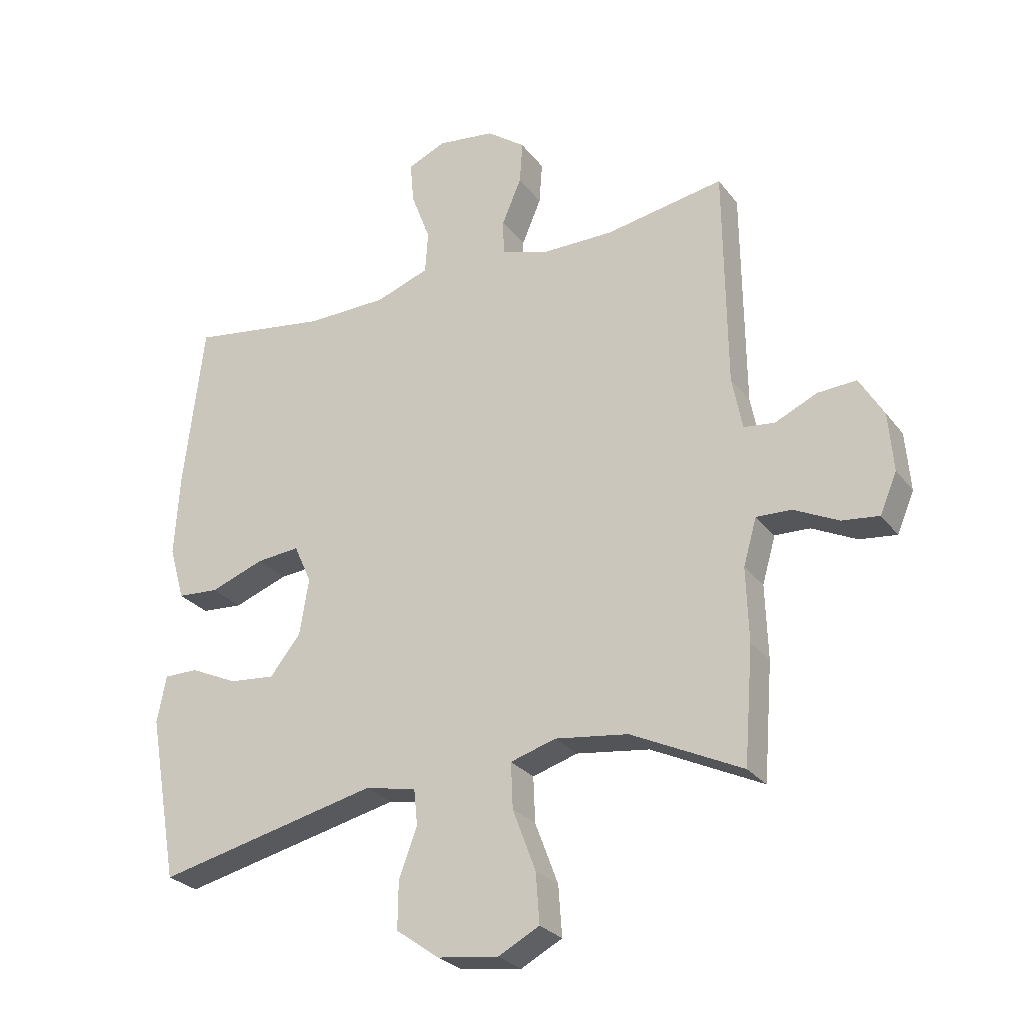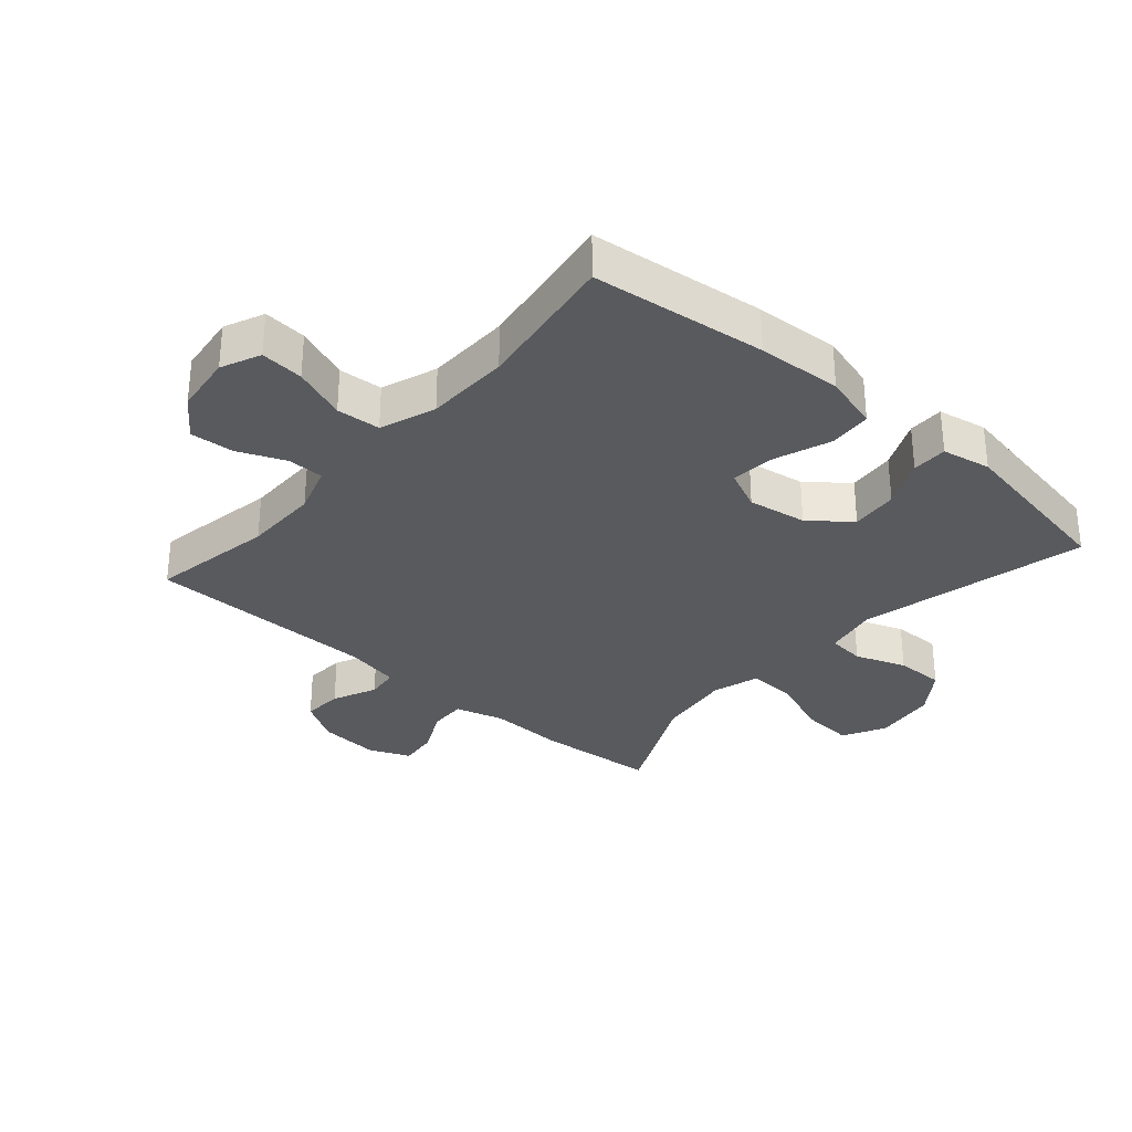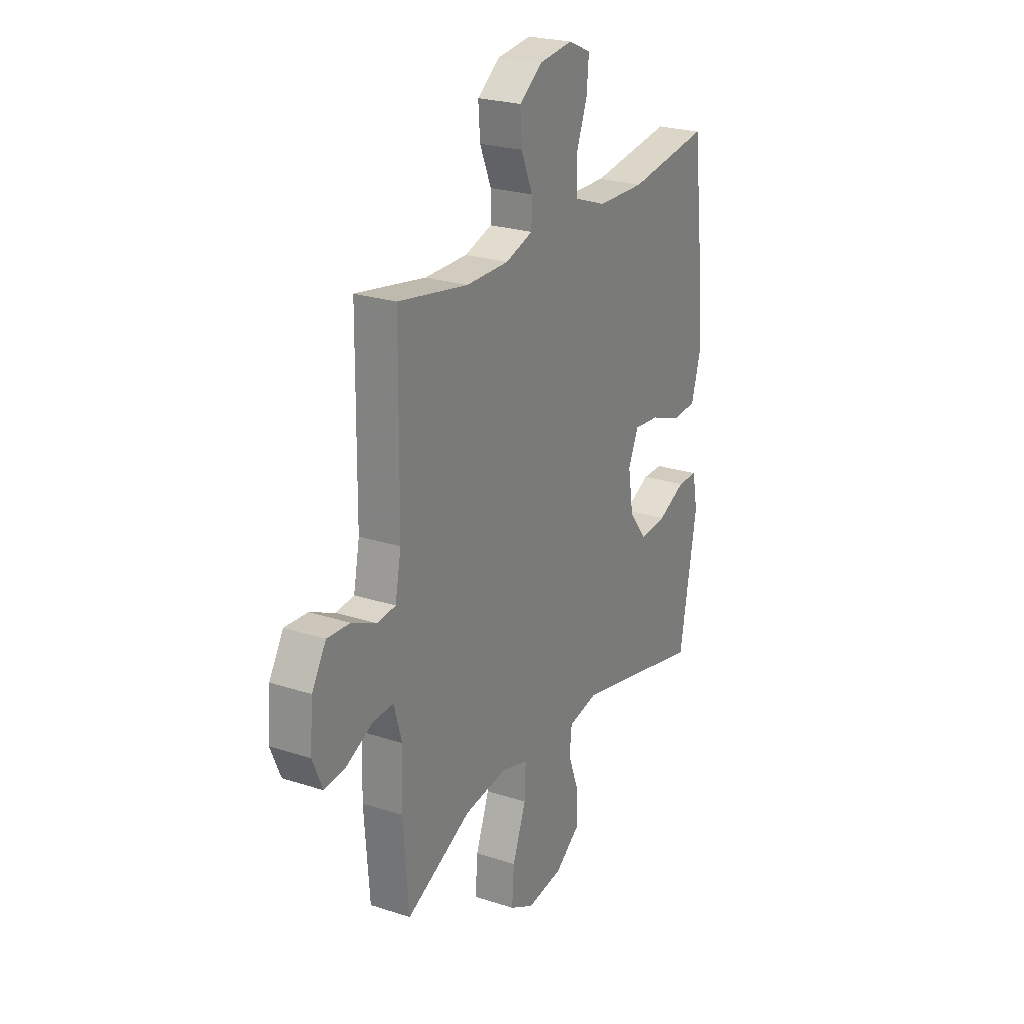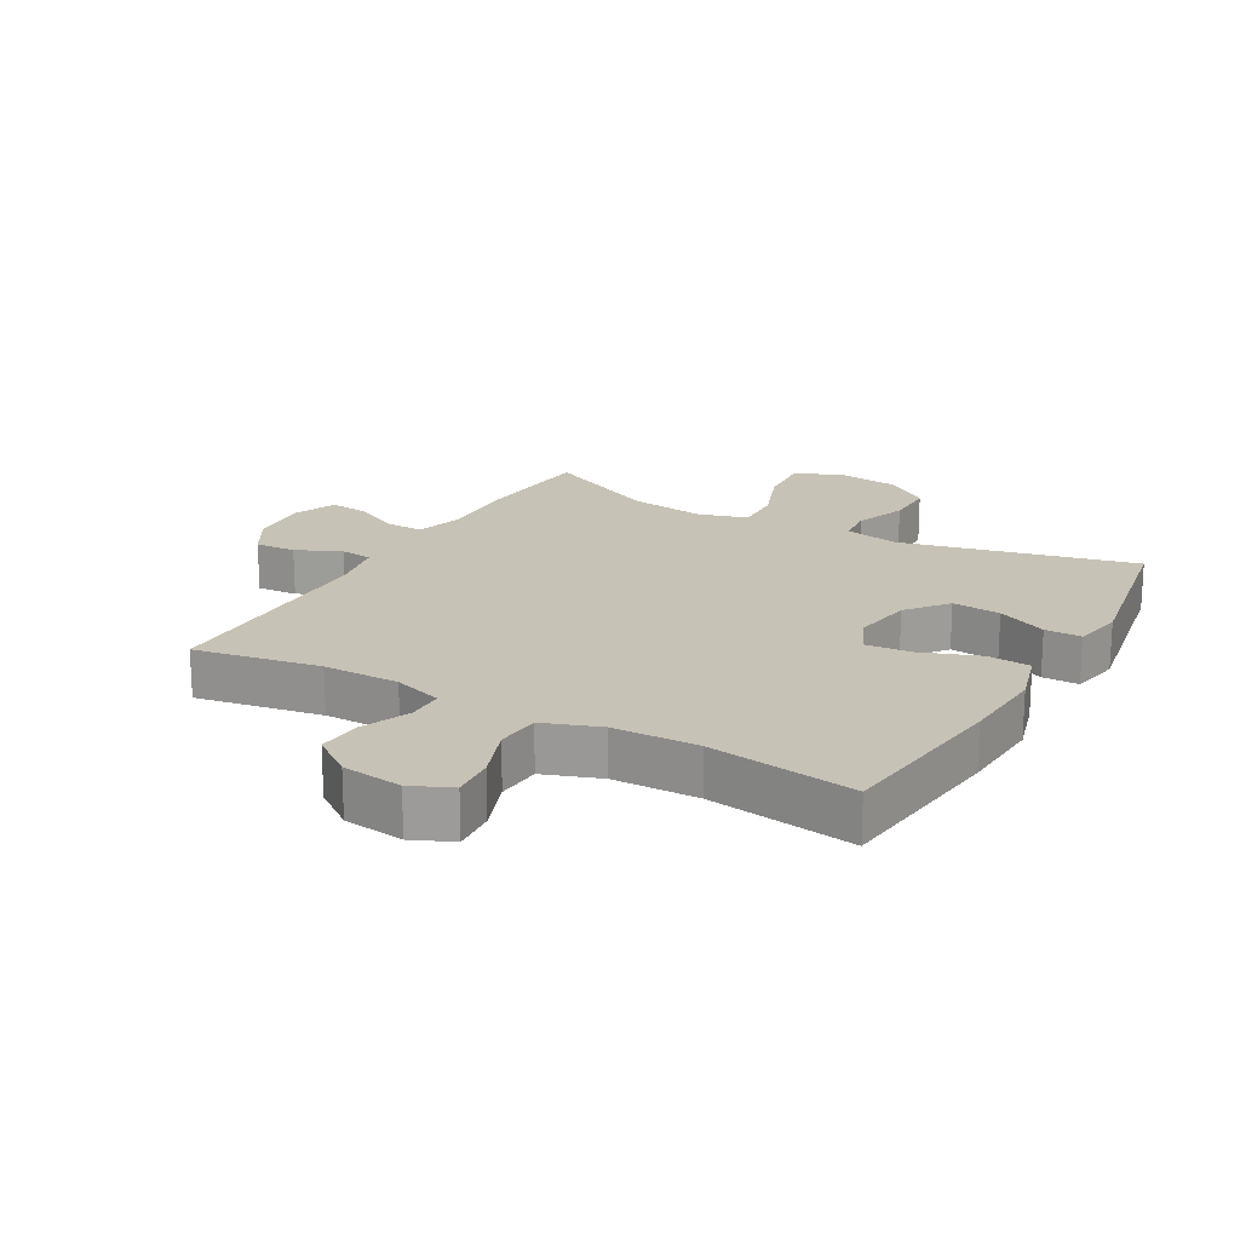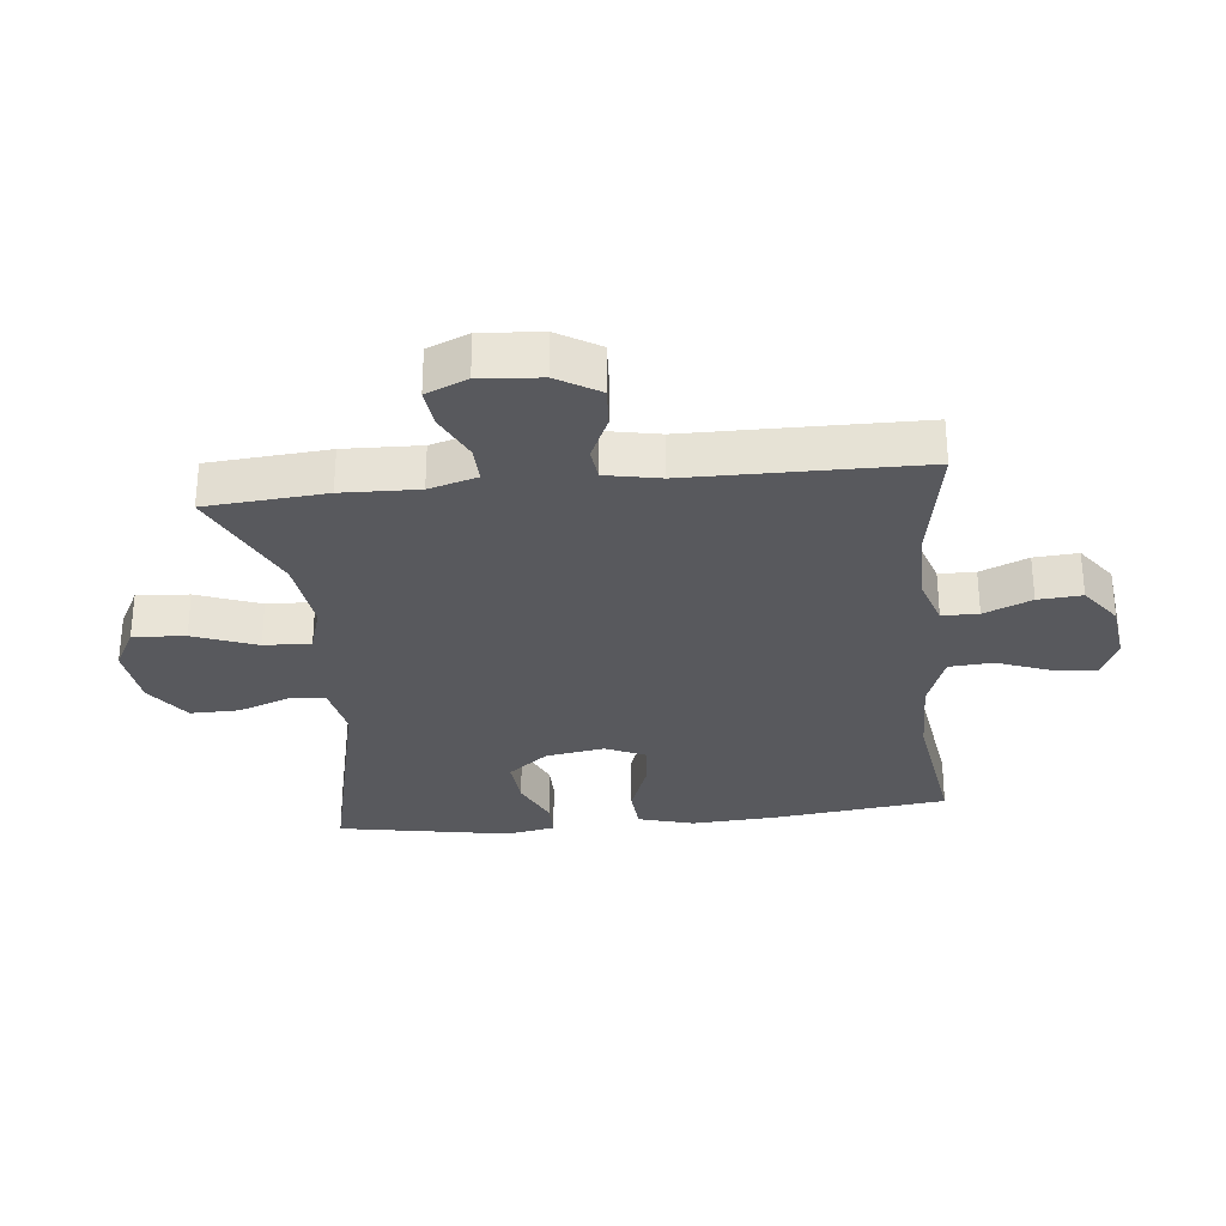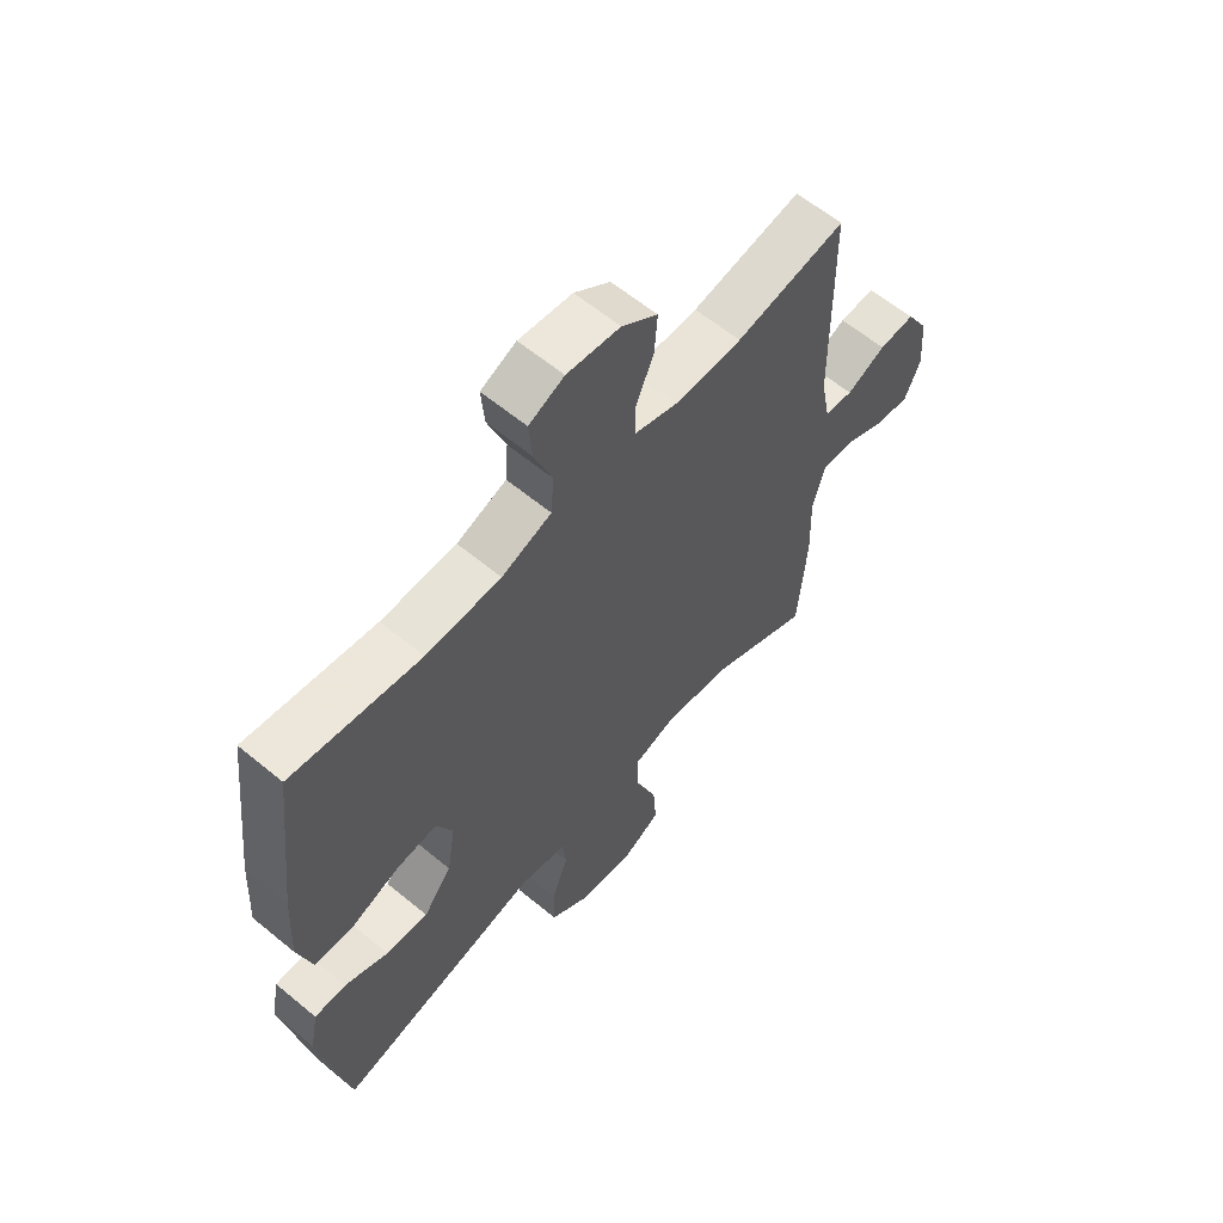
<metadata>
{"format":"obj","ext":"obj","renderer":"f3d","projection":"perspective","resolution":1024,"background":"white","views":[{"elev":-26.9,"azim":-151.1,"up":"+Z"},{"elev":-31.7,"azim":48.9,"up":"+Y"},{"elev":24.2,"azim":-61.7,"up":"+Z"},{"elev":19.2,"azim":29.6,"up":"+Y"},{"elev":-30.2,"azim":-84.0,"up":"+Y"},{"elev":60.9,"azim":130.2,"up":"+Z"}]}
</metadata>
<code>
v -0.5 0.07 0.5
v -0.303 0.07 0.465
v -0.183 0.07 0.465
v -0.106 0.07 0.49
v -0.105 0.07 0.548
v -0.137 0.07 0.624
v -0.142 0.07 0.694
v -0.078 0.07 0.741
v 0.017 0.07 0.753
v 0.08 0.07 0.725
v 0.074 0.07 0.656
v 0.042 0.07 0.571
v 0.047 0.07 0.501
v 0.136 0.07 0.469
v 0.27 0.07 0.466
v 0.5 0.07 0.5
v 0.533 0.07 0.221
v 0.541 0.07 0.086
v 0.516 0.07 -0.003
v 0.447 0.07 -0.008
v 0.358 0.07 0.025
v 0.286 0.07 0.032
v 0.257 0.07 -0.032
v 0.272 0.07 -0.126
v 0.323 0.07 -0.19
v 0.399 0.07 -0.183
v 0.477 0.07 -0.147
v 0.534 0.07 -0.147
v 0.549 0.07 -0.225
v 0.5 0.07 -0.5
v 0.133 0.07 -0.415
v 0.048 0.07 -0.432
v 0.042 0.07 -0.491
v 0.072 0.07 -0.572
v 0.073 0.07 -0.65
v 0.002 0.07 -0.701
v -0.099 0.07 -0.714
v -0.167 0.07 -0.678
v -0.161 0.07 -0.595
v -0.123 0.07 -0.494
v -0.12 0.07 -0.419
v -0.195 0.07 -0.396
v -0.316 0.07 -0.412
v -0.5 0.07 -0.5
v -0.515 0.07 -0.309
v -0.511 0.07 -0.187
v -0.533 0.07 -0.11
v -0.591 0.07 -0.112
v -0.665 0.07 -0.148
v -0.726 0.07 -0.155
v -0.754 0.07 -0.089
v -0.746 0.07 0.008
v -0.706 0.07 0.075
v -0.642 0.07 0.071
v -0.572 0.07 0.039
v -0.521 0.07 0.045
v -0.504 0.07 0.132
v -0.5 0 0.5
v -0.303 0 0.465
v -0.183 0 0.465
v -0.106 0 0.49
v -0.105 0 0.548
v -0.137 0 0.624
v -0.142 0 0.694
v -0.078 0 0.741
v 0.017 0 0.753
v 0.08 0 0.725
v 0.074 0 0.656
v 0.042 0 0.571
v 0.047 0 0.501
v 0.136 0 0.469
v 0.27 0 0.466
v 0.5 0 0.5
v 0.533 0 0.221
v 0.541 0 0.086
v 0.516 0 -0.003
v 0.447 0 -0.008
v 0.358 0 0.025
v 0.286 0 0.032
v 0.257 0 -0.032
v 0.272 0 -0.126
v 0.323 0 -0.19
v 0.399 0 -0.183
v 0.477 0 -0.147
v 0.534 0 -0.147
v 0.549 0 -0.225
v 0.5 0 -0.5
v 0.133 0 -0.415
v 0.048 0 -0.432
v 0.042 0 -0.491
v 0.072 0 -0.572
v 0.073 0 -0.65
v 0.002 0 -0.701
v -0.099 0 -0.714
v -0.167 0 -0.678
v -0.161 0 -0.595
v -0.123 0 -0.494
v -0.12 0 -0.419
v -0.195 0 -0.396
v -0.316 0 -0.412
v -0.5 0 -0.5
v -0.515 0 -0.309
v -0.511 0 -0.187
v -0.533 0 -0.11
v -0.591 0 -0.112
v -0.665 0 -0.148
v -0.726 0 -0.155
v -0.754 0 -0.089
v -0.746 0 0.008
v -0.706 0 0.075
v -0.642 0 0.071
v -0.572 0 0.039
v -0.521 0 0.045
v -0.504 0 0.132
f 52 53 54 55
f 52 55 56
f 51 52 56
f 48 49 50 51
f 47 48 51 56
f 46 47 56 57
f 43 44 45 46
f 42 43 46 57
f 37 38 39 40
f 37 40 41
f 36 37 41
f 33 34 35 36
f 32 33 36 41
f 31 32 41 42
f 29 30 31
f 26 27 28 29
f 25 26 29 31
f 24 25 31 42
f 18 19 20 21
f 18 21 22
f 15 16 17 18
f 14 15 18 22
f 13 14 22 23
f 9 10 11 12
f 9 12 13
f 8 9 13
f 5 6 7 8
f 4 5 8 13
f 3 4 13 23
f 42 57 1 2
f 23 24 42
f 2 3 23 42
f 112 111 110 109
f 113 112 109
f 113 109 108
f 108 107 106 105
f 113 108 105 104
f 114 113 104 103
f 103 102 101 100
f 114 103 100 99
f 97 96 95 94
f 98 97 94
f 98 94 93
f 93 92 91 90
f 98 93 90 89
f 99 98 89 88
f 88 87 86
f 86 85 84 83
f 88 86 83 82
f 99 88 82 81
f 78 77 76 75
f 79 78 75
f 75 74 73 72
f 79 75 72 71
f 80 79 71 70
f 69 68 67 66
f 70 69 66
f 70 66 65
f 65 64 63 62
f 70 65 62 61
f 80 70 61 60
f 59 58 114 99
f 99 81 80
f 99 80 60 59
f 1 58 59 2
f 2 59 60 3
f 3 60 61 4
f 4 61 62 5
f 5 62 63 6
f 6 63 64 7
f 7 64 65 8
f 8 65 66 9
f 9 66 67 10
f 10 67 68 11
f 11 68 69 12
f 12 69 70 13
f 13 70 71 14
f 14 71 72 15
f 15 72 73 16
f 16 73 74 17
f 17 74 75 18
f 18 75 76 19
f 19 76 77 20
f 20 77 78 21
f 21 78 79 22
f 22 79 80 23
f 23 80 81 24
f 24 81 82 25
f 25 82 83 26
f 26 83 84 27
f 27 84 85 28
f 28 85 86 29
f 29 86 87 30
f 30 87 88 31
f 31 88 89 32
f 32 89 90 33
f 33 90 91 34
f 34 91 92 35
f 35 92 93 36
f 36 93 94 37
f 37 94 95 38
f 38 95 96 39
f 39 96 97 40
f 40 97 98 41
f 41 98 99 42
f 42 99 100 43
f 43 100 101 44
f 44 101 102 45
f 45 102 103 46
f 46 103 104 47
f 47 104 105 48
f 48 105 106 49
f 49 106 107 50
f 50 107 108 51
f 51 108 109 52
f 52 109 110 53
f 53 110 111 54
f 54 111 112 55
f 55 112 113 56
f 56 113 114 57
f 57 114 58 1

</code>
